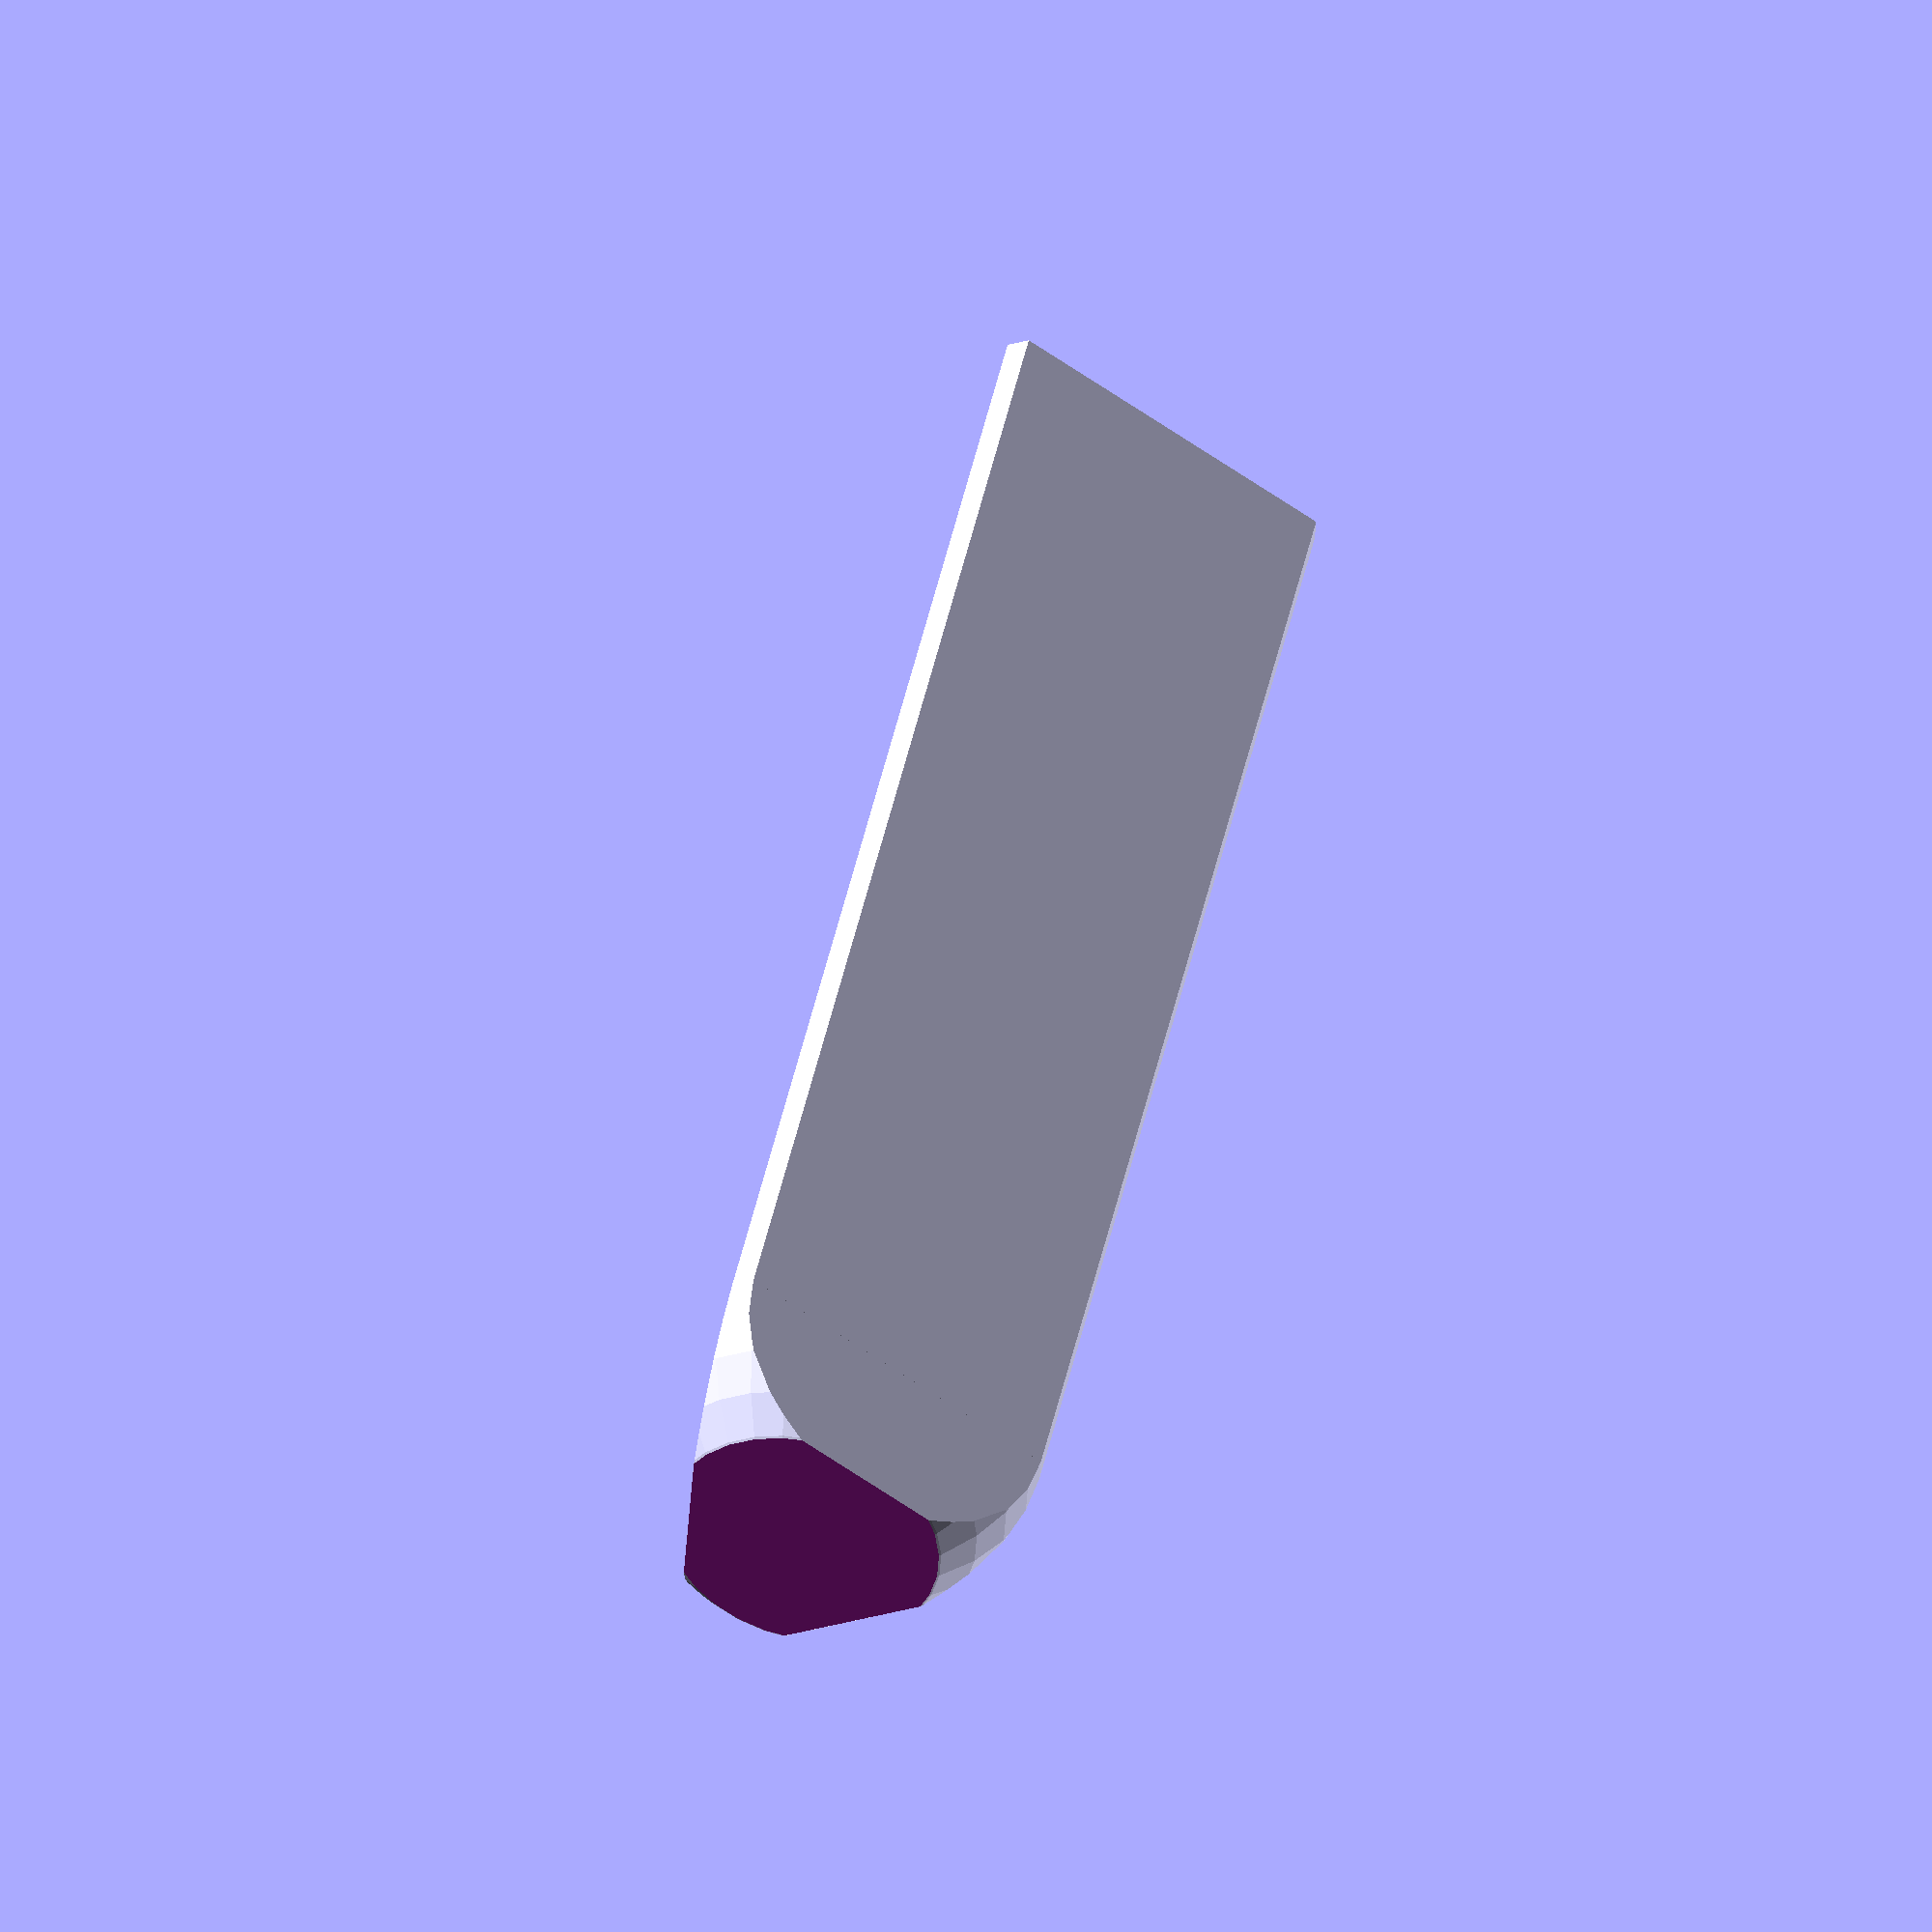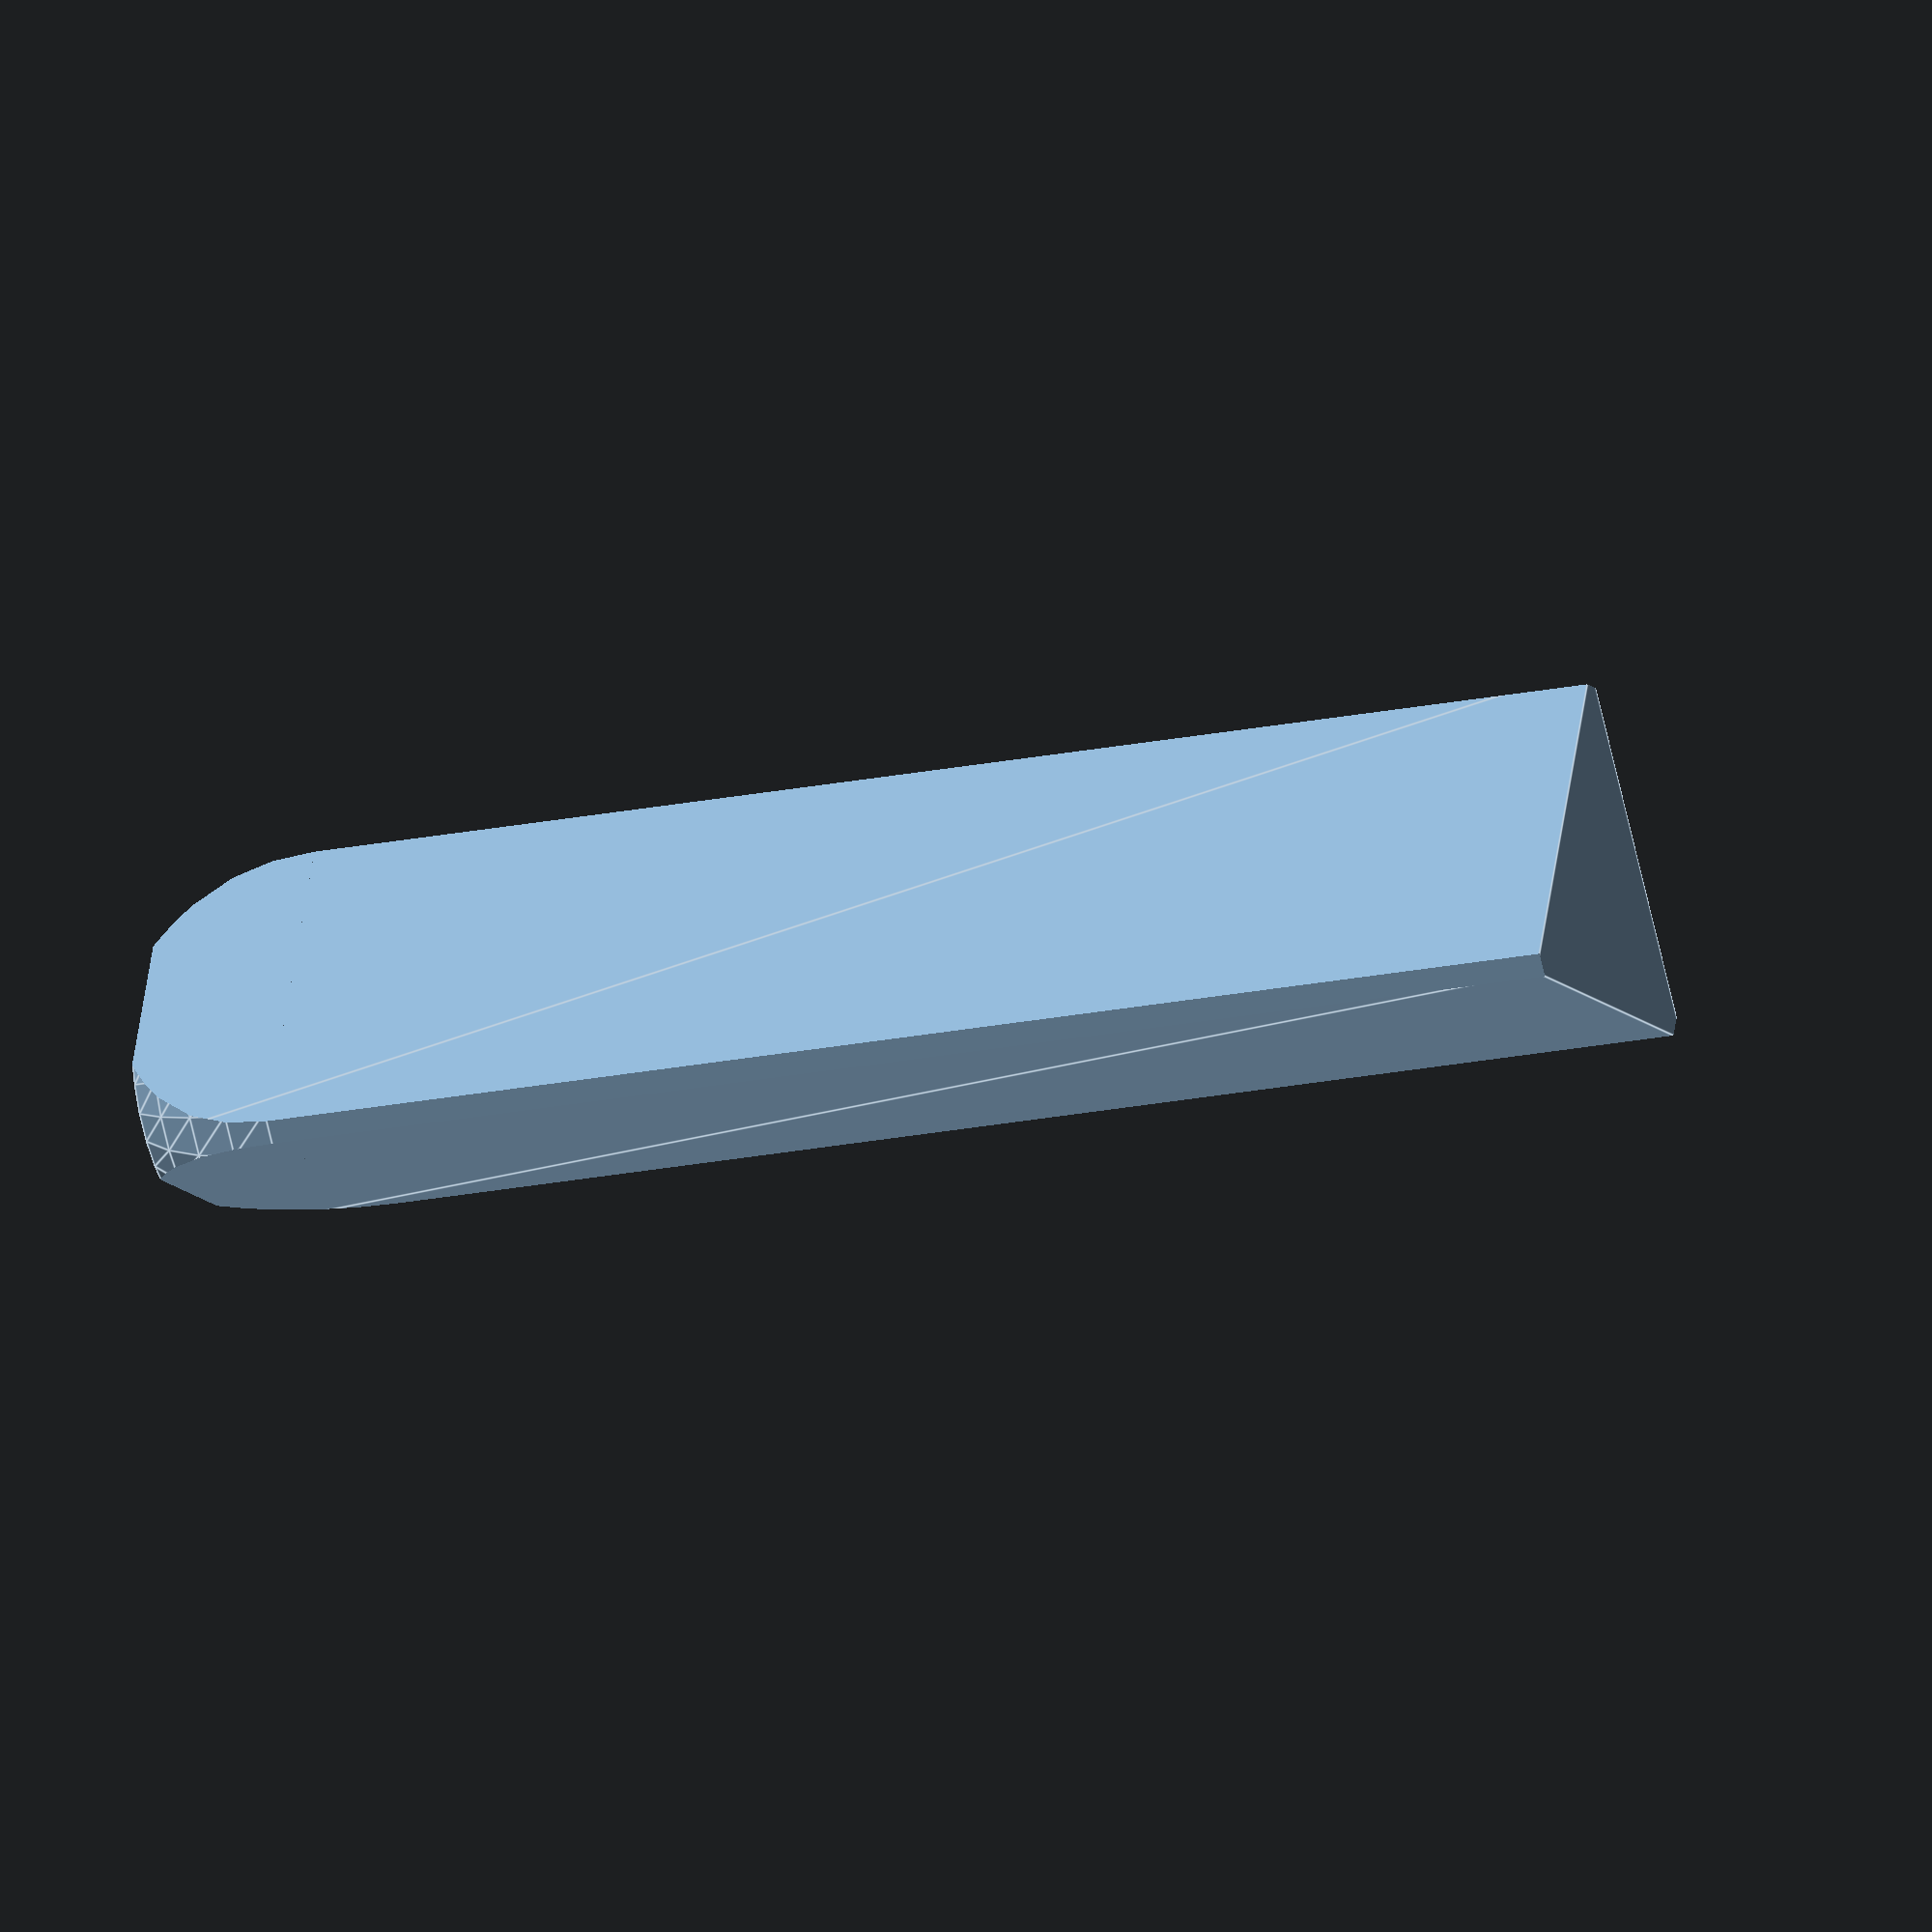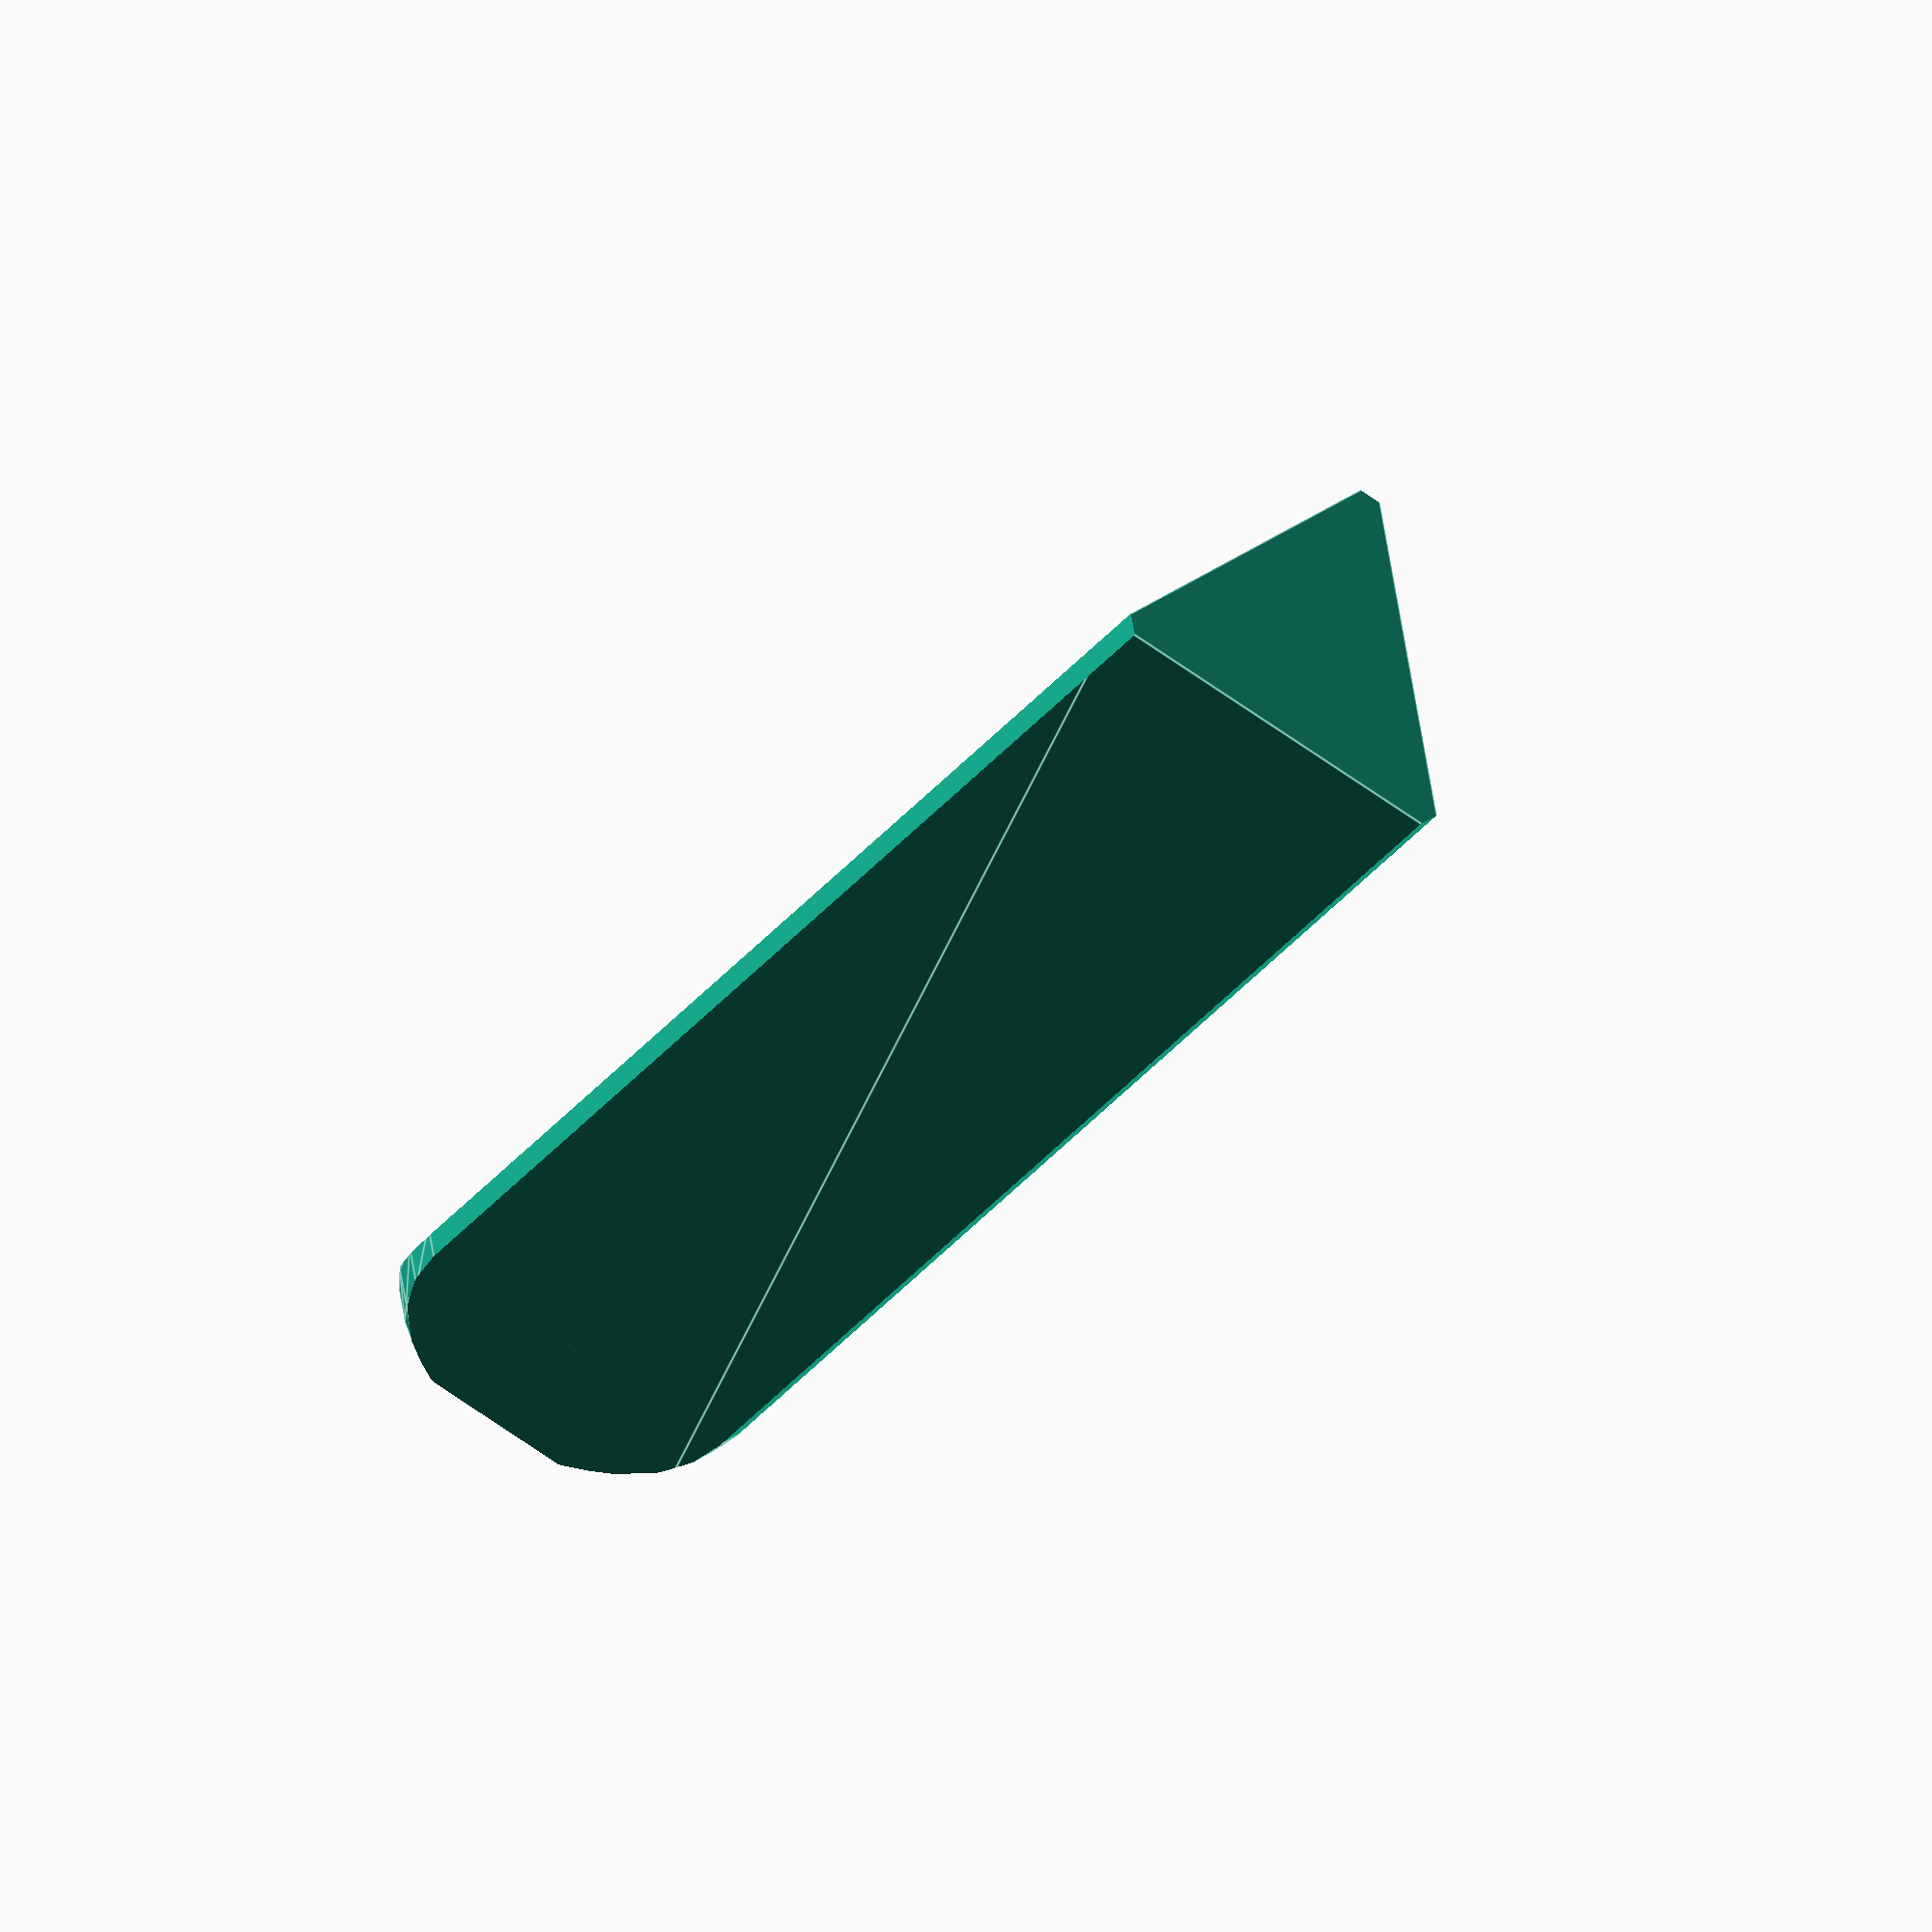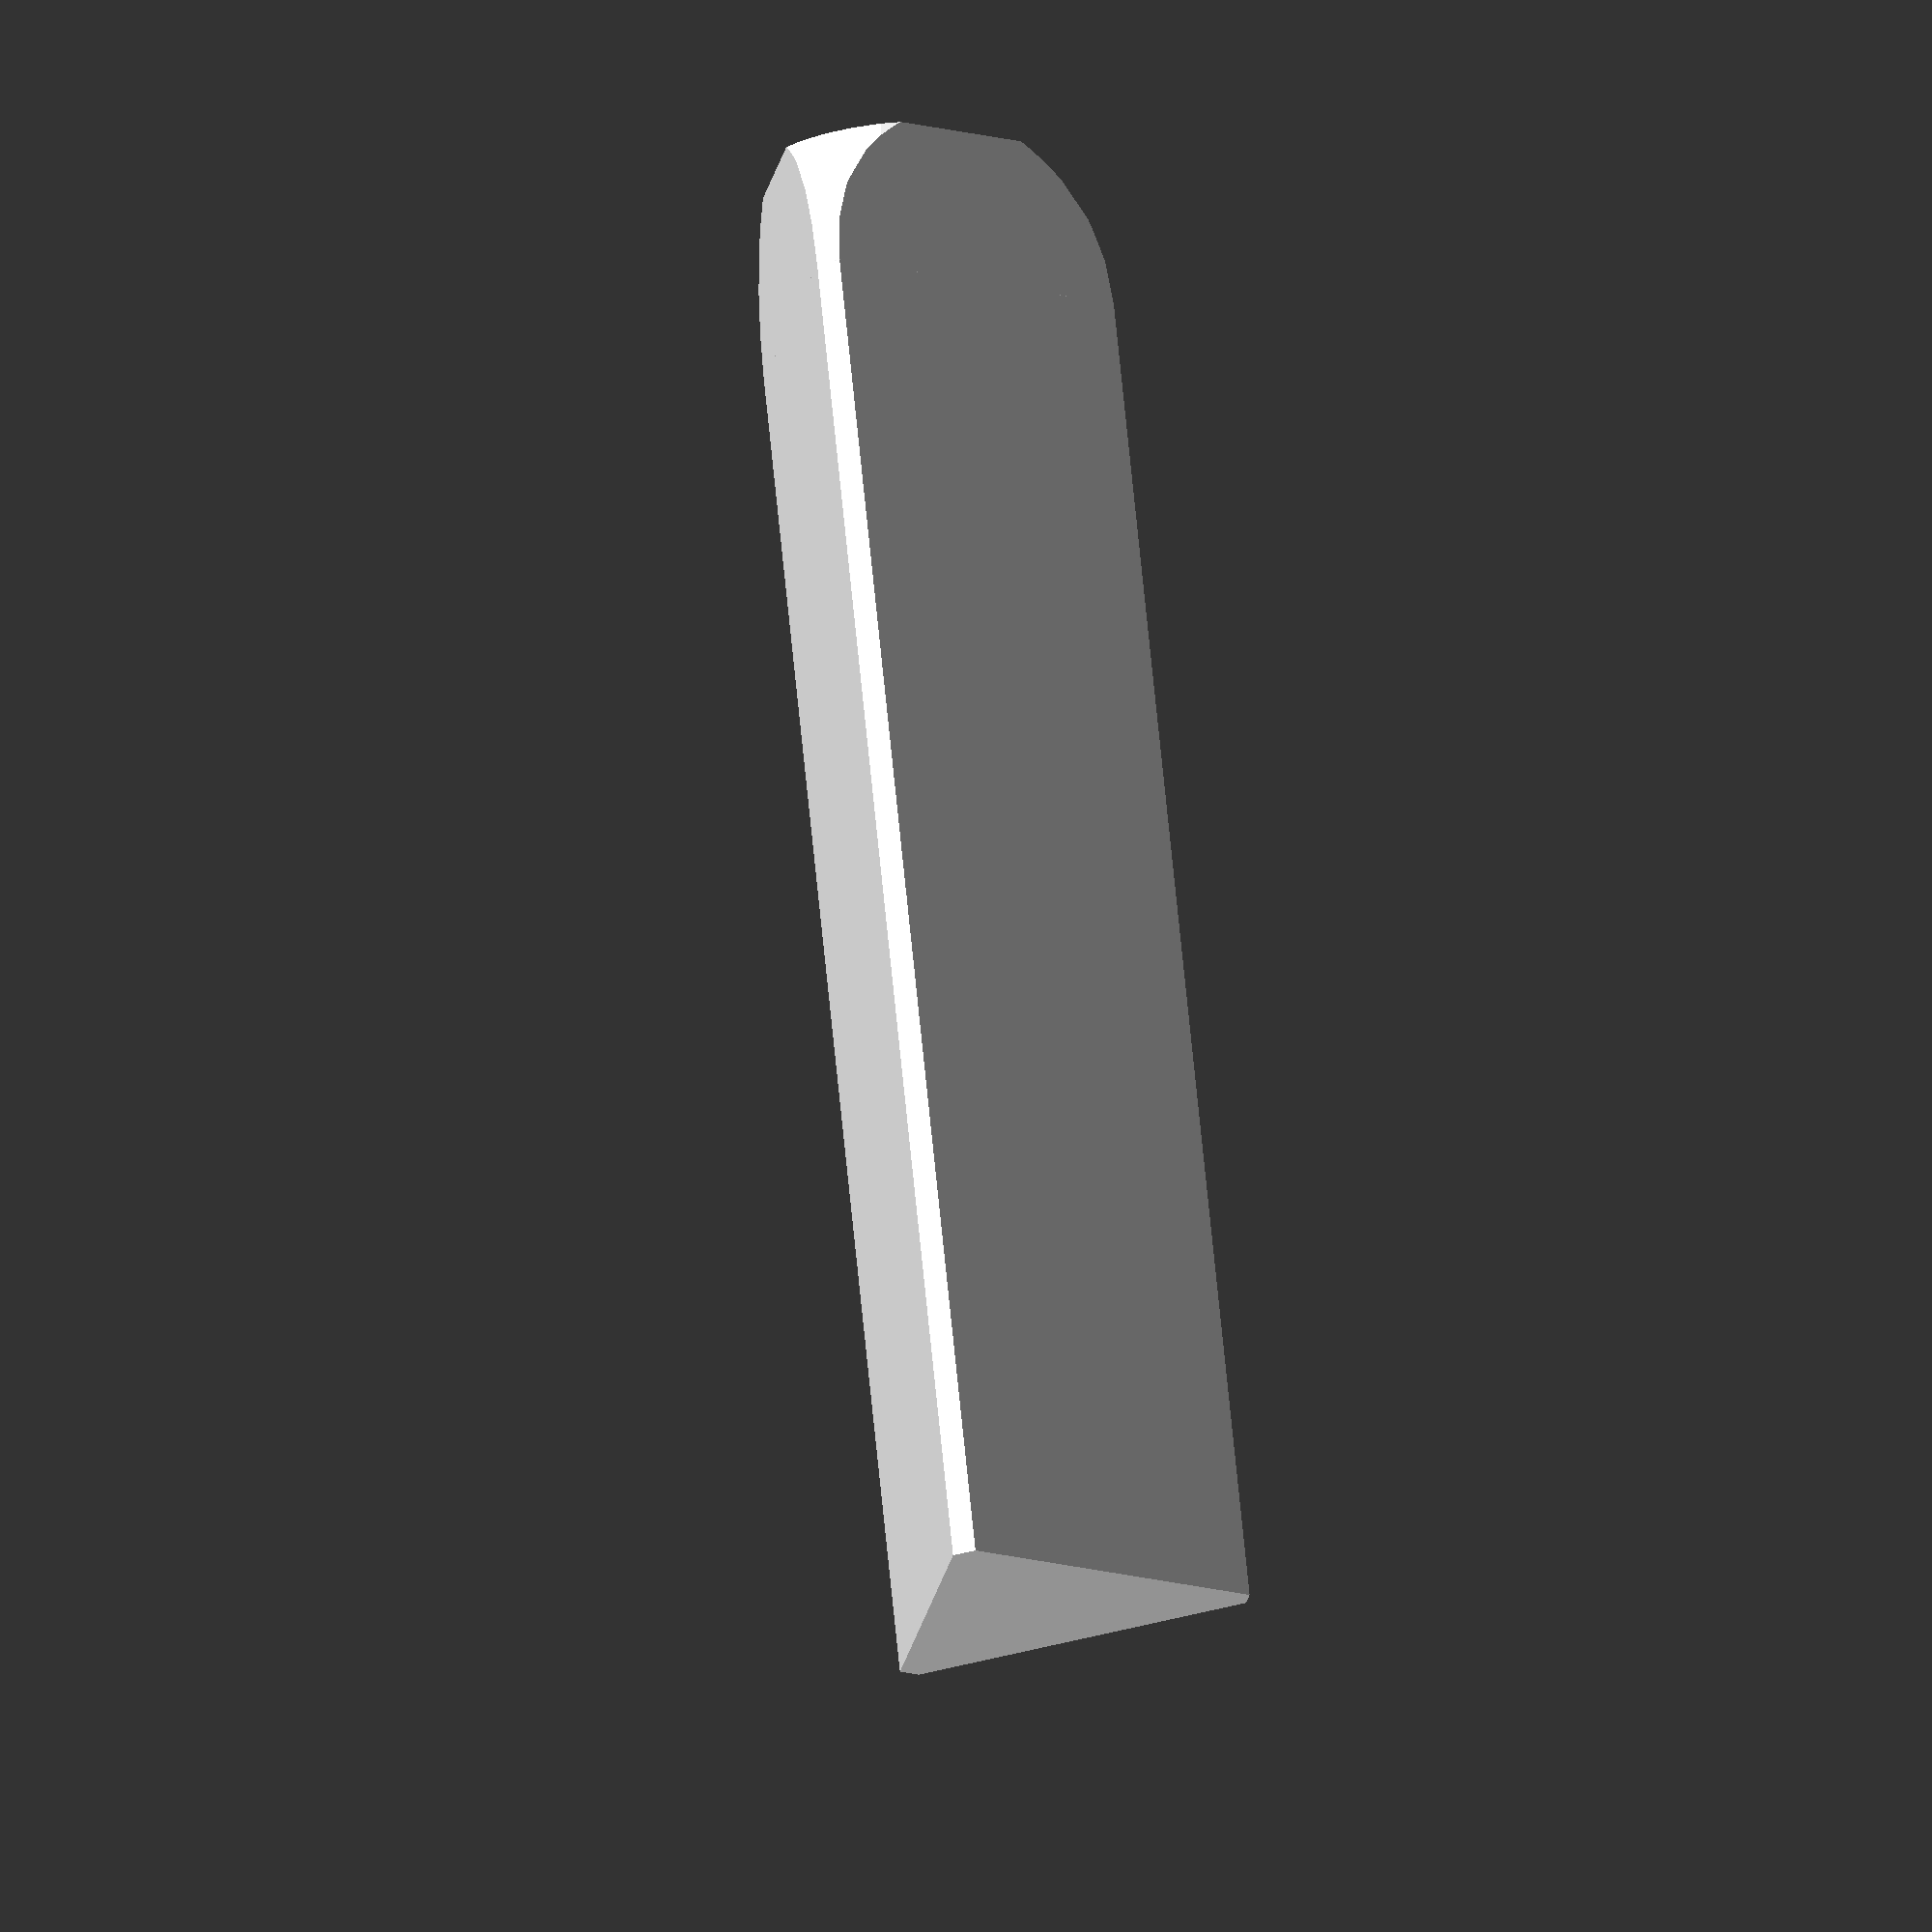
<openscad>
// Text for the first face of the triangular pen body
Face_1_Text = "R3";
// Text for the second face of the triangular pen body
Face_2_Text = "";
// Text for the third face of the triangular pen body
Face_3_Text = "";
// Number of pens
Pen_Count = 1;
// Pen body height in millimeters (increase this if you are using long text)
Pen_Height = 80; //70
// Printing vertically is slower but good for high volume of pens with less warping.  Printing horizontally is faster and lets you change the filament colors mid print for high contrast on the face 1 text.
Orientation = "Vertical"; // [Vertical:Vertical,Horizontal:Horizontal]
// Text depth in millimeters
Text_Depth = .5;
// Text font size
Text_Font_Size = 6;
// Text font name from https://www.google.com/fonts 
Text_Font = "Century Gothic:style=Regular";
// Tolerance for Ink Stick Diameter and Ink Tip Diameter (increase this if the ink stick does not fit into the pen)
Tolerance = .5;
// Ink Tip Diameter (black plastic part behind the cone of the bic pen ink stick)
Ink_Tip_Diameter = 4 + Tolerance;
// Ink Tip Length (black plastic part behind the cone of the bic pen ink stick)
Ink_Tip_Length = 10;
// Ink Stick Diameter (transparent plastic tube part of the bic pen ink stick)
Ink_Stick_Diameter = 3.5 + Tolerance;
BackWallThickness = 2;
CapOverlap = 10;
CapThickness = 0.8;
/* [Hidden] */
FaceWidth = 15; //11
P1x = 0;
P1y = 0;
P2x = FaceWidth;
P2y = 0;
P3x = (P2x - P1x)/2;
P3y = ((P2x - P1x) * sqrt(3)) / 2;
FaceDepth = P3y;
Cx = (P1x + P2x + P3x) / 3;
Cy = (P1y + P2y + P3y) / 3;

capP1x = 0;
capP1y = 0;
capP2x = (FaceWidth)+(2*CapThickness/tan(30));
capP2y = 0;
capP3x = (capP2x - capP1x)/2;
capP3y = ((capP2x - capP1x) * sqrt(3)) / 2;
capCx = (capP1x + capP2x + capP3x) / 3;
capCy = (capP1y + capP2y + capP3y) / 3;


CircumferentialLength = .01;

for(x =[0:Pen_Count-1])
{

	if(Orientation == "Vertical") {
        
		//offset to keep all the odd numbered pens in line
		offset = x%2==0 ? 0 : 3.5;
		//space out the pens
		translate([x*(FaceWidth/2) + x,offset,0])
		//rotate so each face can be seen when previewing 5 or more
		rotate ([0,0,x*60]) 
		//make a pen
		//PenBarrel();
        PenCap();
        
	} else {
		//space out the pens
		translate([x*(FaceWidth) + x,0,Cy])
		//rotate so face 1 will be down for filament color change
		rotate ([90,0,0]) {
            
		//make a pen
		PenBarrel();
          /*
        translate([0,0,-(Pen_Height-2*CapOverlap)])
        %PenCap();
           */ 
        translate([0,0,(Pen_Height+CapOverlap)])    
        rotate([0,180,0])    
        %PenCap();
            
                }
        
        
	}
}

module PenBarrel() 
{
	//Make the triangular pen barrel then cut out the face text and the ink stick 
	difference(){		
		//Taper the triangular barrel with a cone at the tip
		intersection(){
            
			// Tip Cone
			translate([0,0, Pen_Height])
			rotate ([0,180,0])
			union(){
				cylinder(h = 60, d1 = Ink_Tip_Diameter+6, d2 = FaceWidth+1, $fs = CircumferentialLength );
				translate([0,0, 60])
				cylinder(h = Pen_Height, d = FaceWidth+1, $fs = CircumferentialLength);
			}
            
			//Triangular pen barrel
			linear_extrude(height = Pen_Height){	
				//Triangle
				translate([-Cx,-Cy,0])
				polygon(points=[[P1x,P1y],[P2x,P2y],[P3x,P3y]]);
			}
          
 			// Butt Cone
            
			union(){
				//cylinder(h = 10, d1 = 10, d2 = 12, $fs = CircumferentialLength );			
                translate([0,0, FaceWidth/2])
                sphere(r = FaceWidth/2, $fs = CircumferentialLength);
                
                translate([0,0, FaceWidth/2])
                cylinder(h = FaceWidth/2, d1 = FaceWidth, d2 = FaceWidth+1,$fs = CircumferentialLength);
                
                translate([0,0, FaceWidth-1])
				cylinder(h = Pen_Height, d1 = FaceWidth+1, d2 = FaceWidth+1,$fs = CircumferentialLength);
			}
            
		}
		union(){		
			FaceTextExtrude(Face_1_Text);
			rotate ([0,0,-120]) {
				FaceTextExtrude(Face_2_Text);
			}
			rotate ([0,0,120]) {			
				FaceTextExtrude(Face_3_Text);
			}		
		}		
		InkStick();
        cylinder(h = FaceWidth/8, d = FaceWidth,$fs = CircumferentialLength); // cut off the bottom so it can be 3D printed. 
	}
}

module InkStick() 
{
	//Ink stick
	translate([0,0,BackWallThickness])
	cylinder(h = Pen_Height + .02, d = Ink_Stick_Diameter, $fs = CircumferentialLength);
	//Ink tip
	translate([0,0,Pen_Height - Ink_Tip_Length + .001])
	cylinder(h = Ink_Tip_Length + .02, d = Ink_Tip_Diameter, $fs = CircumferentialLength);
}

module FaceTextExtrude(FaceText) 
{
	translate([0,Text_Depth-Cy - .01,Pen_Height/2 - 2])
	rotate ([90,90,0]) 
	linear_extrude(height=Text_Depth + .01, convexity=4)
	text(str(FaceText),size=Text_Font_Size,font=Text_Font,valign="center", halign="center", spacing= 0.9);
}

module PenCap() 
{
    difference(){
		intersection(){
            

			//Triangular pen barrel
			linear_extrude(height = Pen_Height-CapOverlap){	
				//Triangle
				translate([-capCx,-capCy,0])
				polygon(points=[[capP1x,capP1y],[capP2x,capP2y],[capP3x,capP3y]]);
			}
          
 			// Butt Cone
            
			union(){
		
                translate([0,0, (capP2x+1)/2])
                sphere(r = (capP2x+1)/2, $fs = CircumferentialLength);
                
                
                translate([0,0, (capP2x+1)/2])
				cylinder(h = Pen_Height-CapOverlap, d = capP2x+1,$fs = CircumferentialLength);
			}
            
		}
    cylinder(h = (capP2x+1)/8, d = capP2x+1,$fs = CircumferentialLength); // cut off the bottom so it can be 3D printed. 
    }
        

	
}
</openscad>
<views>
elev=315.5 azim=146.2 roll=191.6 proj=o view=solid
elev=199.4 azim=171.6 roll=248.4 proj=o view=edges
elev=211.9 azim=319.2 roll=210.8 proj=o view=edges
elev=108.6 azim=38.7 roll=185.7 proj=o view=solid
</views>
